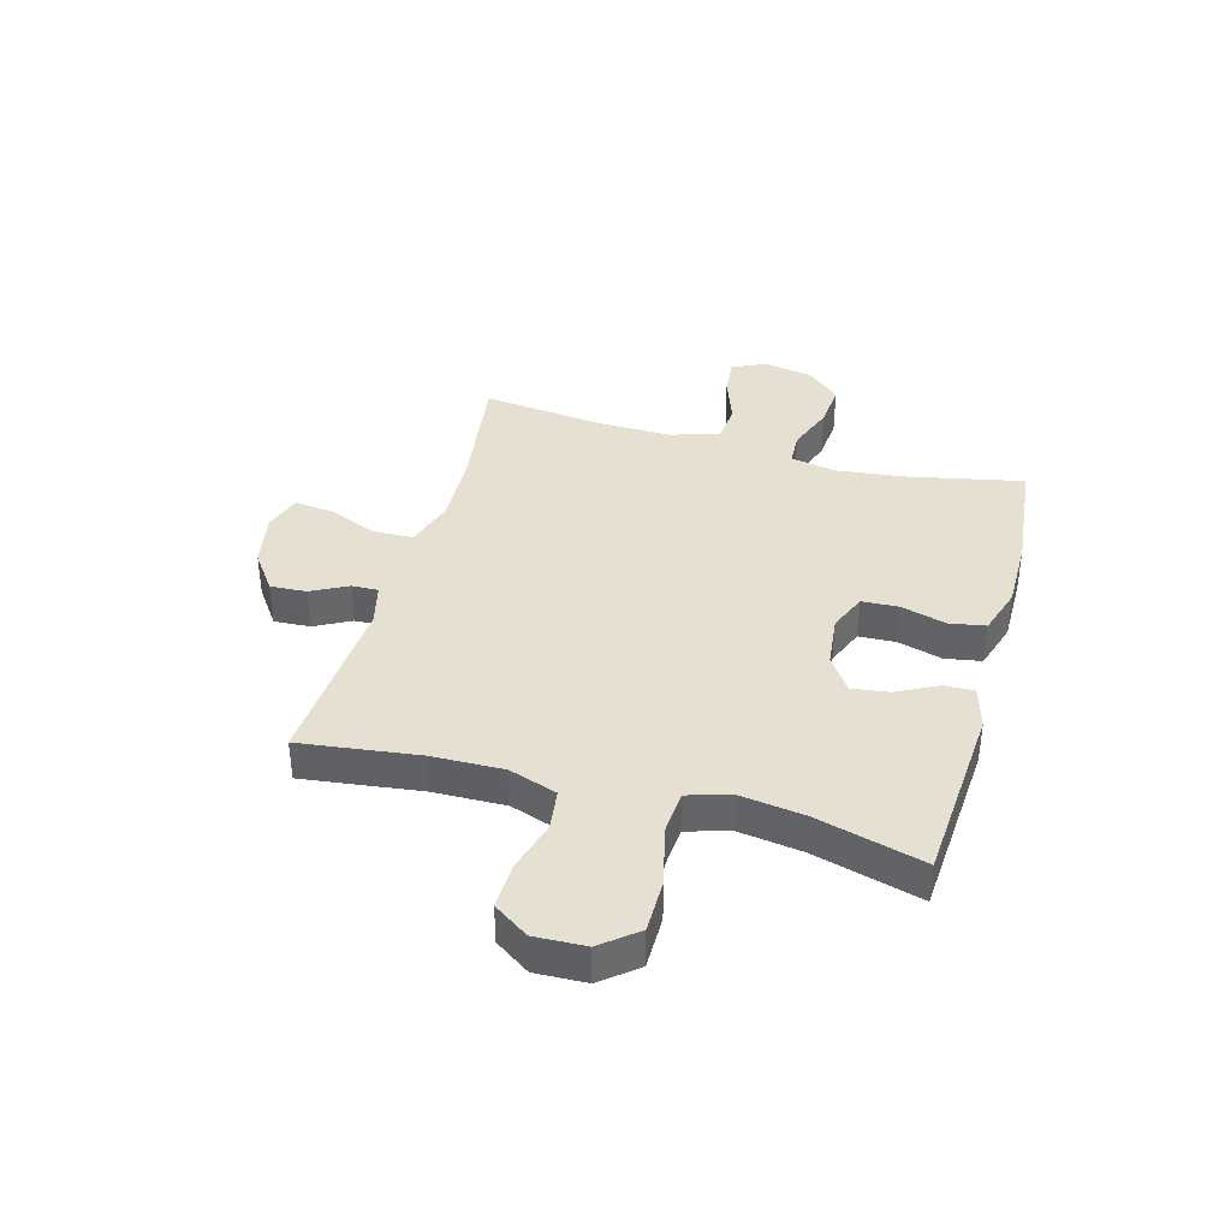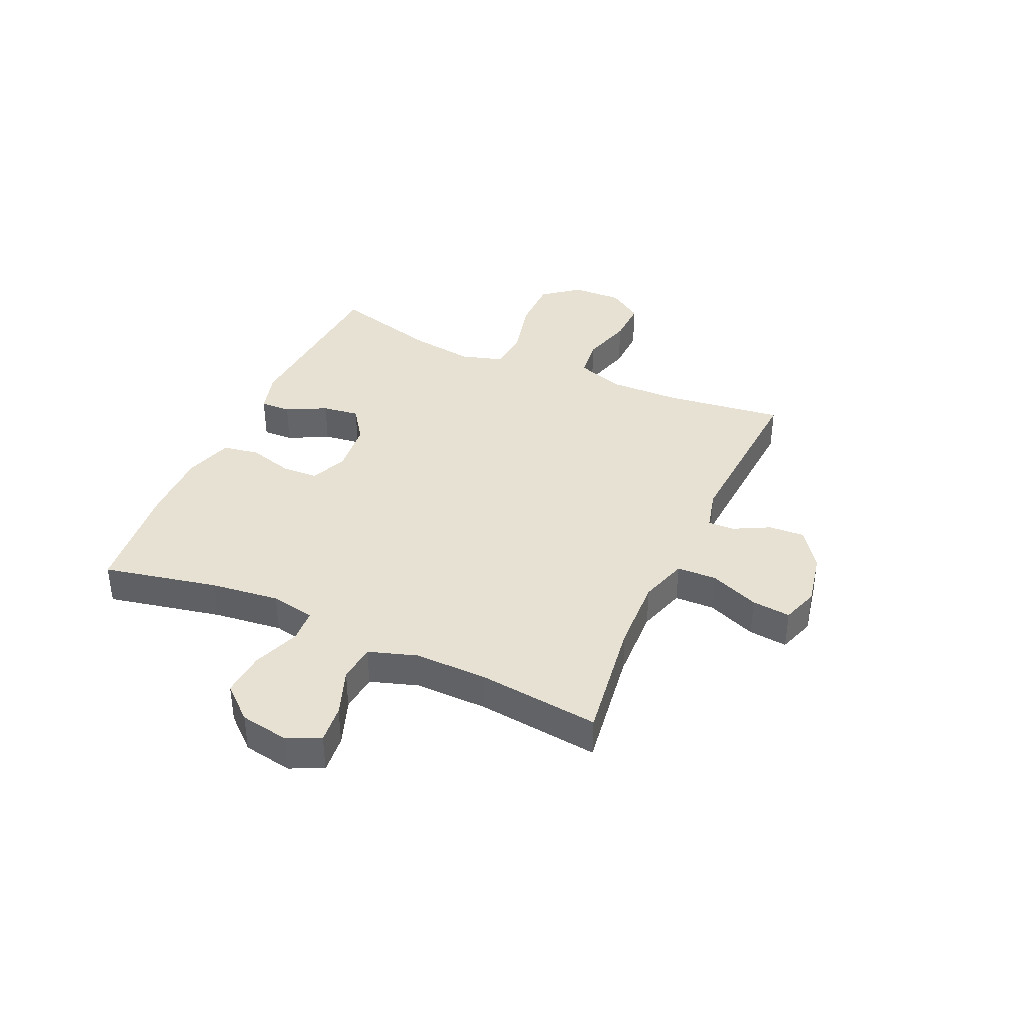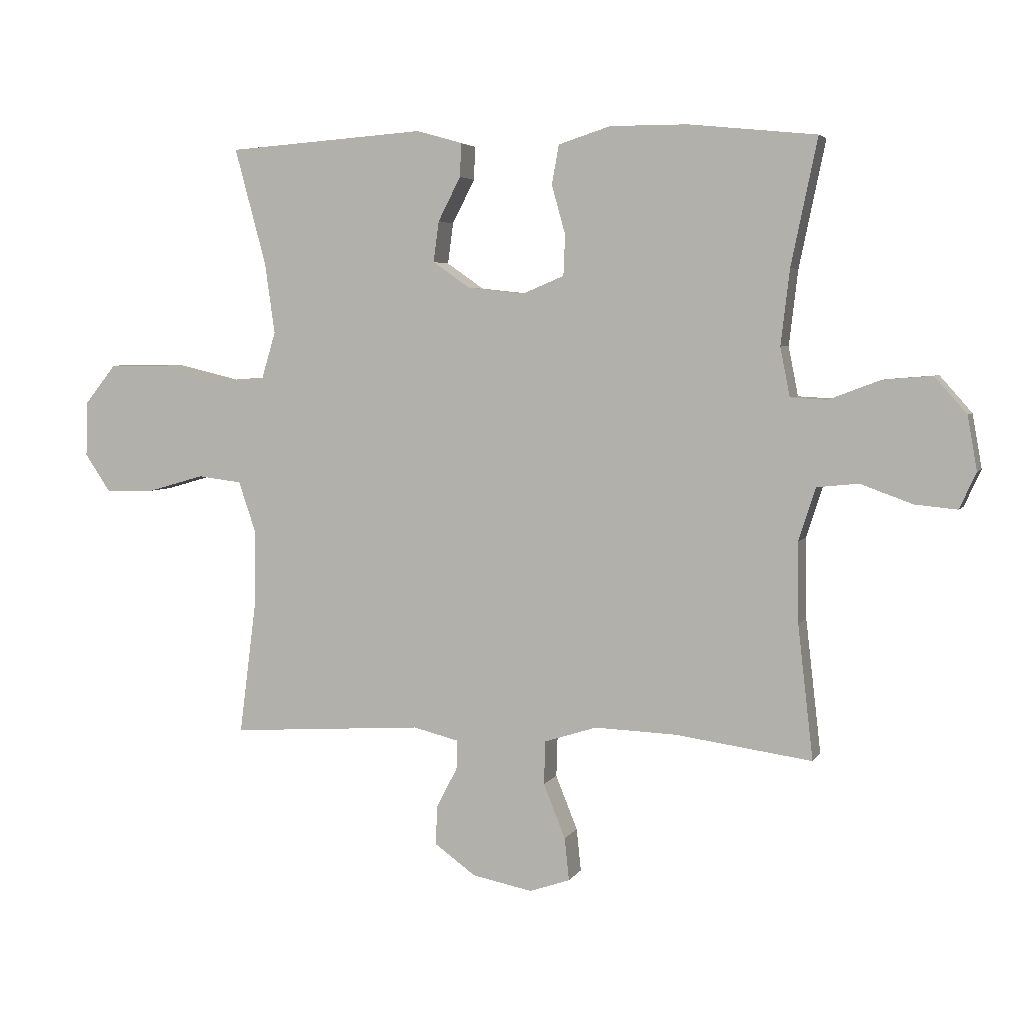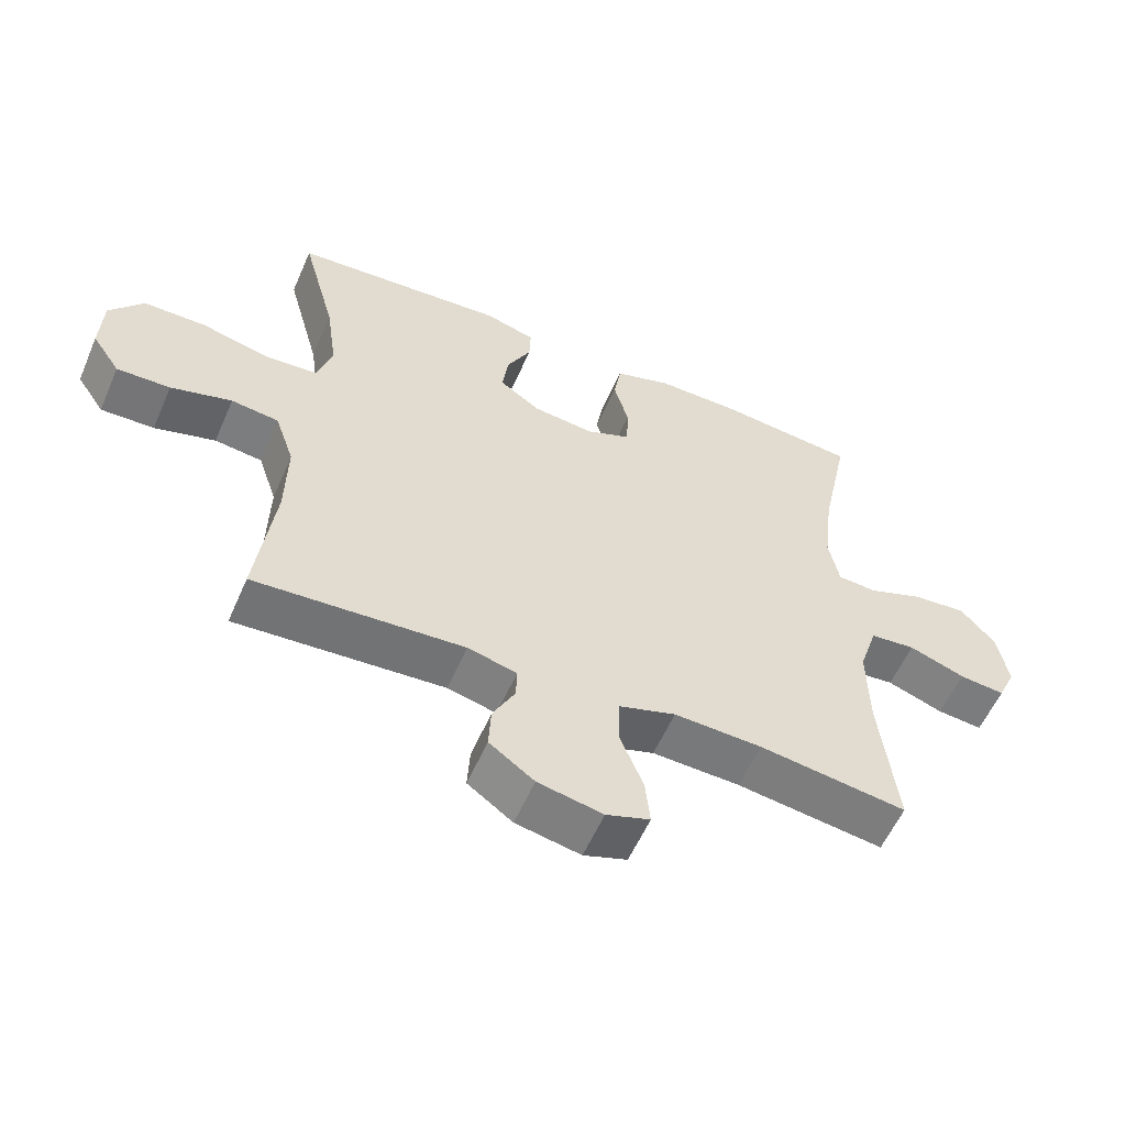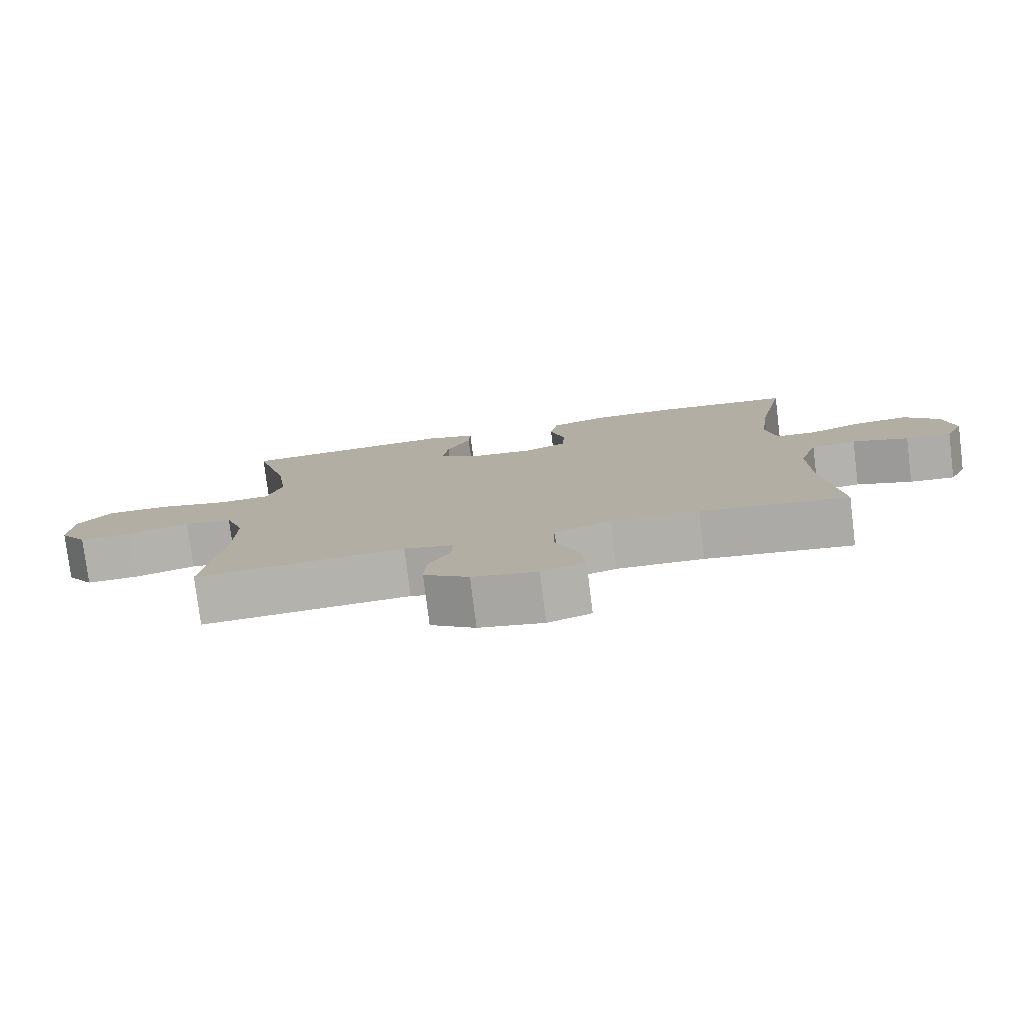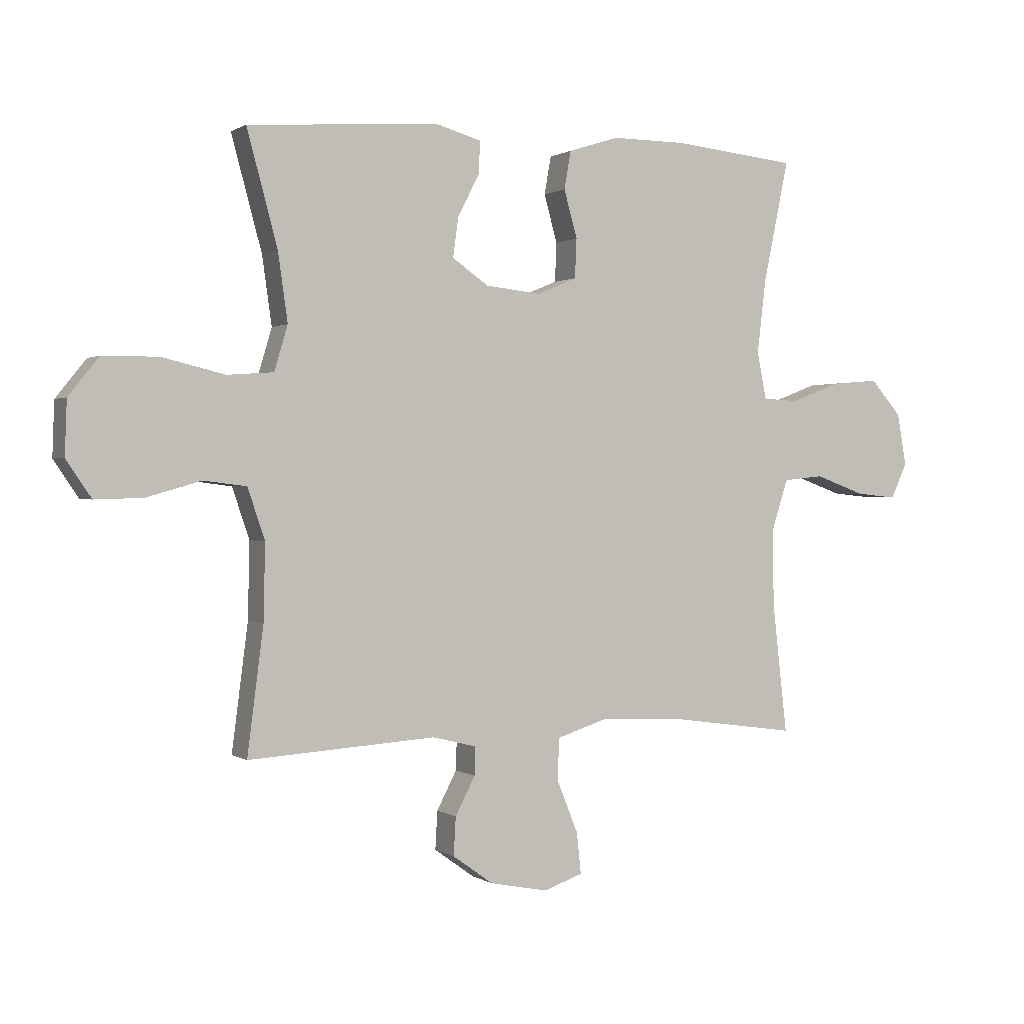
<metadata>
{"format":"obj","ext":"obj","renderer":"f3d","projection":"perspective","resolution":1024,"background":"white","views":[{"elev":38.5,"azim":-74.5,"up":"+Y"},{"elev":38.7,"azim":114.2,"up":"+Y"},{"elev":4.3,"azim":17.1,"up":"+Z"},{"elev":-57.1,"azim":-23.4,"up":"+Z"},{"elev":-78.6,"azim":7.1,"up":"+Z"},{"elev":0.7,"azim":-25.7,"up":"+Z"}]}
</metadata>
<code>
o path6446
v -0.4386 0.0375 0.338
v -0.4222 0.0375 0.2212
v -0.4451 0.0375 0.1443
v -0.5242 0.0375 0.1386
v -0.6313 0.0375 0.1643
v -0.727 0.0375 0.1639
v -0.779 0.0375 0.09896
v -0.7823 0.0375 0.006725
v -0.7394 0.0375 -0.0566
v -0.6574 0.0375 -0.05427
v -0.5635 0.0375 -0.02742
v -0.4901 0.0375 -0.03665
v -0.4607 0.0375 -0.1235
v -0.4635 0.0375 -0.2535
v -0.4912 0.0375 -0.4691
v -0.1697 0.0375 -0.4483
v -0.09411 0.0375 -0.4671
v -0.09548 0.0375 -0.5152
v -0.1297 0.0375 -0.5807
v -0.1333 0.0375 -0.6465
v -0.06417 0.0375 -0.6961
v 0.03555 0.0375 -0.716
v 0.1025 0.0375 -0.6929
v 0.0951 0.0375 -0.6223
v 0.0589 0.0375 -0.5325
v 0.06119 0.0375 -0.4602
v 0.1484 0.0375 -0.4325
v 0.2837 0.0375 -0.4376
v 0.5105 0.0375 -0.4691
v 0.4852 0.0375 -0.2472
v 0.4832 0.0375 -0.114
v 0.5116 0.0375 -0.02601
v 0.5811 0.0375 -0.01913
v 0.6673 0.0375 -0.05042
v 0.7374 0.0375 -0.05724
v 0.765 0.0375 0.002954
v 0.7492 0.0375 0.09227
v 0.6958 0.0375 0.1527
v 0.6141 0.0375 0.146
v 0.5287 0.0375 0.1138
v 0.4681 0.0375 0.1172
v 0.452 0.0375 0.1984
v 0.4668 0.0375 0.3235
v 0.5105 0.0375 0.5328
v 0.2981 0.0375 0.5547
v 0.1696 0.0375 0.5553
v 0.08281 0.0375 0.5277
v 0.07128 0.0375 0.4622
v 0.09397 0.0375 0.3809
v 0.09112 0.0375 0.3138
v 0.02272 0.0375 0.2853
v -0.07201 0.0375 0.2954
v -0.1341 0.0375 0.3386
v -0.1249 0.0375 0.4062
v -0.0875 0.0375 0.4787
v -0.08533 0.0375 0.534
v -0.1624 0.0375 0.5559
v -0.4912 0.0375 0.5328
v -0.4386 -0.0375 0.338
v -0.4222 -0.0375 0.2212
v -0.4451 -0.0375 0.1443
v -0.5242 -0.0375 0.1386
v -0.6313 -0.0375 0.1643
v -0.727 -0.0375 0.1639
v -0.779 -0.0375 0.09896
v -0.7823 -0.0375 0.006725
v -0.7394 -0.0375 -0.0566
v -0.6574 -0.0375 -0.05427
v -0.5635 -0.0375 -0.02742
v -0.4901 -0.0375 -0.03665
v -0.4607 -0.0375 -0.1235
v -0.4635 -0.0375 -0.2535
v -0.4912 -0.0375 -0.4691
v -0.1697 -0.0375 -0.4483
v -0.09411 -0.0375 -0.4671
v -0.09548 -0.0375 -0.5152
v -0.1297 -0.0375 -0.5807
v -0.1333 -0.0375 -0.6465
v -0.06417 -0.0375 -0.6961
v 0.03555 -0.0375 -0.716
v 0.1025 -0.0375 -0.6929
v 0.0951 -0.0375 -0.6223
v 0.0589 -0.0375 -0.5325
v 0.06119 -0.0375 -0.4602
v 0.1484 -0.0375 -0.4325
v 0.2837 -0.0375 -0.4376
v 0.5105 -0.0375 -0.4691
v 0.4852 -0.0375 -0.2472
v 0.4832 -0.0375 -0.114
v 0.5116 -0.0375 -0.02601
v 0.5811 -0.0375 -0.01913
v 0.6673 -0.0375 -0.05042
v 0.7374 -0.0375 -0.05724
v 0.765 -0.0375 0.002954
v 0.7492 -0.0375 0.09227
v 0.6958 -0.0375 0.1527
v 0.6141 -0.0375 0.146
v 0.5287 -0.0375 0.1138
v 0.4681 -0.0375 0.1172
v 0.452 -0.0375 0.1984
v 0.4668 -0.0375 0.3235
v 0.5105 -0.0375 0.5328
v 0.2981 -0.0375 0.5547
v 0.1696 -0.0375 0.5553
v 0.08281 -0.0375 0.5277
v 0.07128 -0.0375 0.4622
v 0.09397 -0.0375 0.3809
v 0.09112 -0.0375 0.3138
v 0.02272 -0.0375 0.2853
v -0.07201 -0.0375 0.2954
v -0.1341 -0.0375 0.3386
v -0.1249 -0.0375 0.4062
v -0.0875 -0.0375 0.4787
v -0.08533 -0.0375 0.534
v -0.1624 -0.0375 0.5559
v -0.4912 -0.0375 0.5328
v -0.779 0.0375 0.09896
v -0.7823 0.0375 0.006725
v -0.7394 0.0375 -0.0566
v -0.727 0.0375 0.1639
v -0.6574 0.0375 -0.05427
v -0.6313 0.0375 0.1643
v -0.5635 0.0375 -0.02742
v -0.5242 0.0375 0.1386
v -0.4901 0.0375 -0.03665
v -0.4901 0.0375 -0.03665
v -0.4451 0.0375 0.1443
v -0.4451 0.0375 0.1443
v -0.4607 0.0375 -0.1235
v -0.4635 0.0375 -0.2535
v -0.4912 0.0375 -0.4691
v -0.4912 0.0375 -0.4691
v -0.4912 0.0375 0.5328
v -0.4912 0.0375 0.5328
v -0.4386 0.0375 0.338
v -0.4222 0.0375 0.2212
v -0.1697 0.0375 -0.4483
v -0.1624 0.0375 0.5559
v -0.09411 0.0375 -0.4671
v -0.09411 0.0375 -0.4671
v -0.08533 0.0375 0.534
v -0.08533 0.0375 0.534
v -0.1341 0.0375 0.3386
v -0.1341 0.0375 0.3386
v -0.1249 0.0375 0.4062
v -0.07201 0.0375 0.2954
v -0.1297 0.0375 -0.5807
v -0.1333 0.0375 -0.6465
v -0.06417 0.0375 -0.6961
v -0.09548 0.0375 -0.5152
v -0.0875 0.0375 0.4787
v 0.02272 0.0375 0.2853
v 0.03555 0.0375 -0.716
v 0.09112 0.0375 0.3138
v 0.09112 0.0375 0.3138
v 0.0589 0.0375 -0.5325
v 0.06119 0.0375 -0.4602
v 0.06119 0.0375 -0.4602
v 0.1025 0.0375 -0.6929
v 0.1025 0.0375 -0.6929
v 0.0951 0.0375 -0.6223
v 0.1484 0.0375 -0.4325
v 0.08281 0.0375 0.5277
v 0.08281 0.0375 0.5277
v 0.07128 0.0375 0.4622
v 0.09397 0.0375 0.3809
v 0.1696 0.0375 0.5553
v 0.2837 0.0375 -0.4376
v 0.2981 0.0375 0.5547
v 0.5105 0.0375 0.5328
v 0.5105 0.0375 0.5328
v 0.4668 0.0375 0.3235
v 0.452 0.0375 0.1984
v 0.4681 0.0375 0.1172
v 0.4681 0.0375 0.1172
v 0.5287 0.0375 0.1138
v 0.4832 0.0375 -0.114
v 0.5116 0.0375 -0.02601
v 0.5116 0.0375 -0.02601
v 0.4852 0.0375 -0.2472
v 0.5105 0.0375 -0.4691
v 0.5105 0.0375 -0.4691
v 0.5811 0.0375 -0.01913
v 0.6141 0.0375 0.146
v 0.6673 0.0375 -0.05042
v 0.6958 0.0375 0.1527
v 0.7374 0.0375 -0.05724
v 0.7374 0.0375 -0.05724
v 0.7492 0.0375 0.09227
v 0.765 0.0375 0.002954
v -0.779 -0.0375 0.09896
v -0.7823 -0.0375 0.006725
v -0.7394 -0.0375 -0.0566
v -0.727 -0.0375 0.1639
v -0.6574 -0.0375 -0.05427
v -0.6313 -0.0375 0.1643
v -0.5635 -0.0375 -0.02742
v -0.5242 -0.0375 0.1386
v -0.4901 -0.0375 -0.03665
v -0.4901 -0.0375 -0.03665
v -0.4451 -0.0375 0.1443
v -0.4451 -0.0375 0.1443
v -0.4607 -0.0375 -0.1235
v -0.4635 -0.0375 -0.2535
v -0.4912 -0.0375 -0.4691
v -0.4912 -0.0375 -0.4691
v -0.4912 -0.0375 0.5328
v -0.4912 -0.0375 0.5328
v -0.4386 -0.0375 0.338
v -0.4222 -0.0375 0.2212
v -0.1697 -0.0375 -0.4483
v -0.1624 -0.0375 0.5559
v -0.09411 -0.0375 -0.4671
v -0.09411 -0.0375 -0.4671
v -0.08533 -0.0375 0.534
v -0.08533 -0.0375 0.534
v -0.1341 -0.0375 0.3386
v -0.1341 -0.0375 0.3386
v -0.1249 -0.0375 0.4062
v -0.07201 -0.0375 0.2954
v -0.1297 -0.0375 -0.5807
v -0.1333 -0.0375 -0.6465
v -0.06417 -0.0375 -0.6961
v -0.09548 -0.0375 -0.5152
v -0.0875 -0.0375 0.4787
v 0.02272 -0.0375 0.2853
v 0.03555 -0.0375 -0.716
v 0.09112 -0.0375 0.3138
v 0.09112 -0.0375 0.3138
v 0.0589 -0.0375 -0.5325
v 0.06119 -0.0375 -0.4602
v 0.06119 -0.0375 -0.4602
v 0.1025 -0.0375 -0.6929
v 0.1025 -0.0375 -0.6929
v 0.0951 -0.0375 -0.6223
v 0.1484 -0.0375 -0.4325
v 0.08281 -0.0375 0.5277
v 0.08281 -0.0375 0.5277
v 0.07128 -0.0375 0.4622
v 0.09397 -0.0375 0.3809
v 0.1696 -0.0375 0.5553
v 0.2837 -0.0375 -0.4376
v 0.2981 -0.0375 0.5547
v 0.5105 -0.0375 0.5328
v 0.5105 -0.0375 0.5328
v 0.4668 -0.0375 0.3235
v 0.452 -0.0375 0.1984
v 0.4681 -0.0375 0.1172
v 0.4681 -0.0375 0.1172
v 0.5287 -0.0375 0.1138
v 0.4832 -0.0375 -0.114
v 0.5116 -0.0375 -0.02601
v 0.5116 -0.0375 -0.02601
v 0.4852 -0.0375 -0.2472
v 0.5105 -0.0375 -0.4691
v 0.5105 -0.0375 -0.4691
v 0.5811 -0.0375 -0.01913
v 0.6141 -0.0375 0.146
v 0.6673 -0.0375 -0.05042
v 0.6958 -0.0375 0.1527
v 0.7374 -0.0375 -0.05724
v 0.7374 -0.0375 -0.05724
v 0.7492 -0.0375 0.09227
v 0.765 -0.0375 0.002954
f 230 223 235
f 227 235 223
f 212 225 215
f 241 240 243
f 246 240 228
f 197 196 195
f 251 248 226
f 211 203 204
f 210 217 209
f 236 226 231
f 255 254 242
f 246 228 247
f 242 254 251
f 196 191 195
f 243 246 244
f 213 226 211
f 248 252 250
f 261 264 259
f 233 235 227
f 209 217 219
f 211 220 203
f 191 196 194
f 230 231 224
f 239 241 237
f 240 241 239
f 258 257 263
f 251 226 236
f 195 192 193
f 195 191 192
f 198 196 197
f 199 198 197
f 212 219 225
f 258 263 260
f 201 220 210
f 248 228 226
f 259 263 257
f 257 250 252
f 210 220 217
f 231 226 213
f 242 251 236
f 250 257 258
f 247 228 248
f 211 204 205
f 252 248 251
f 209 212 207
f 203 201 199
f 226 220 211
f 220 201 203
f 209 219 212
f 263 259 264
f 221 230 224
f 199 201 198
f 243 240 246
f 223 230 221
f 224 231 213
f 222 223 221
f 7 8 66 65
f 8 9 67 66
f 6 7 65 64
f 9 10 68 67
f 5 6 64 63
f 10 11 69 68
f 4 5 63 62
f 11 126 200 69
f 128 4 62 202
f 12 13 71 70
f 14 132 206 72
f 134 1 59 208
f 13 14 72 71
f 2 3 61 60
f 1 2 60 59
f 15 16 74 73
f 57 58 116 115
f 16 140 214 74
f 142 57 115 216
f 144 54 112 218
f 52 53 111 110
f 19 20 78 77
f 20 21 79 78
f 18 19 77 76
f 55 56 114 113
f 54 55 113 112
f 17 18 76 75
f 51 52 110 109
f 21 22 80 79
f 155 51 109 229
f 25 158 232 83
f 22 160 234 80
f 24 25 83 82
f 23 24 82 81
f 26 27 85 84
f 164 48 106 238
f 48 49 107 106
f 46 47 105 104
f 49 50 108 107
f 27 28 86 85
f 45 46 104 103
f 171 45 103 245
f 43 44 102 101
f 42 43 101 100
f 175 42 100 249
f 40 41 99 98
f 31 179 253 89
f 30 31 89 88
f 182 30 88 256
f 28 29 87 86
f 32 33 91 90
f 39 40 98 97
f 33 34 92 91
f 38 39 97 96
f 34 188 262 92
f 37 38 96 95
f 36 37 95 94
f 35 36 94 93
f 156 161 149
f 153 149 161
f 138 141 151
f 167 169 166
f 172 154 166
f 123 121 122
f 177 152 174
f 137 130 129
f 136 135 143
f 162 157 152
f 181 168 180
f 172 173 154
f 168 177 180
f 122 121 117
f 169 170 172
f 139 137 152
f 174 176 178
f 187 185 190
f 159 153 161
f 135 145 143
f 137 129 146
f 117 120 122
f 156 150 157
f 165 163 167
f 166 165 167
f 184 189 183
f 177 162 152
f 121 119 118
f 121 118 117
f 124 123 122
f 125 123 124
f 138 151 145
f 184 186 189
f 127 136 146
f 174 152 154
f 185 183 189
f 183 178 176
f 136 143 146
f 157 139 152
f 168 162 177
f 176 184 183
f 173 174 154
f 137 131 130
f 178 177 174
f 135 133 138
f 129 125 127
f 152 137 146
f 146 129 127
f 135 138 145
f 189 190 185
f 147 150 156
f 125 124 127
f 169 172 166
f 149 147 156
f 150 139 157
f 148 147 149

</code>
